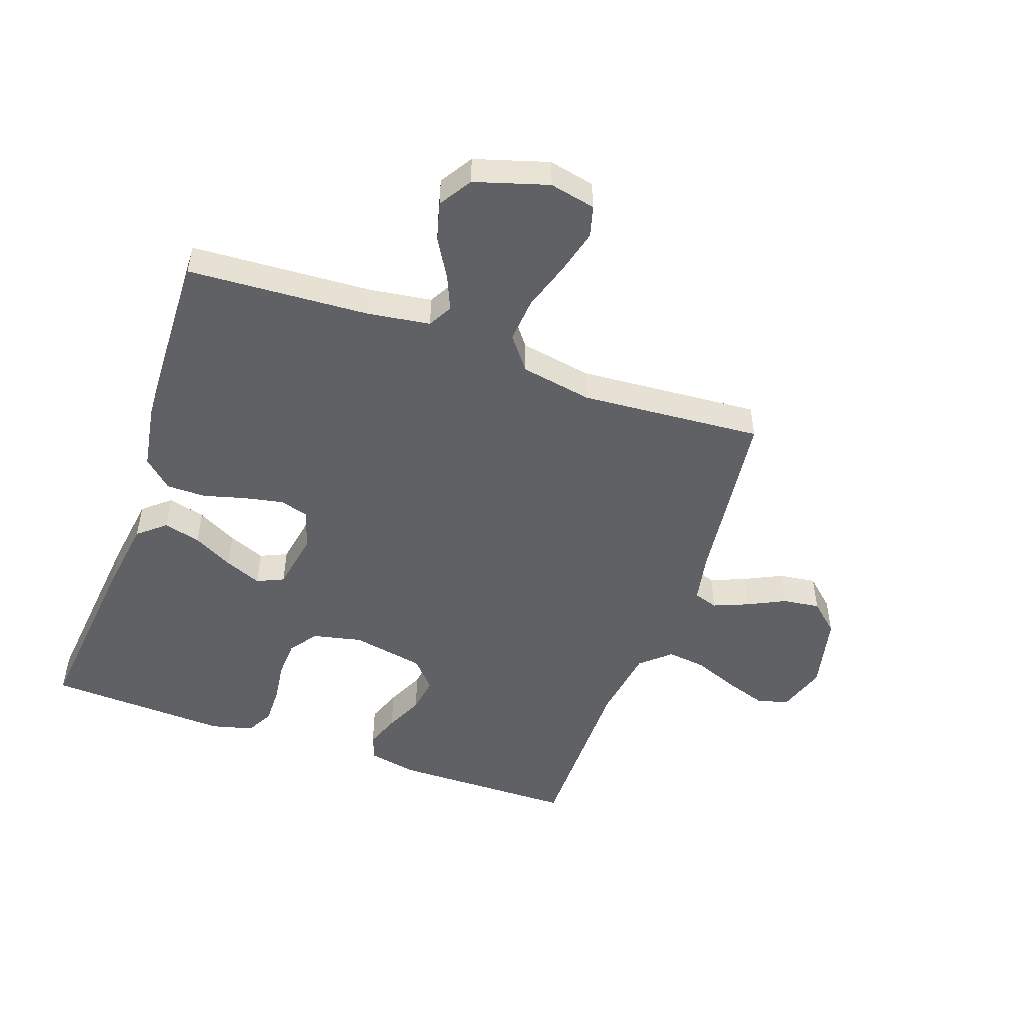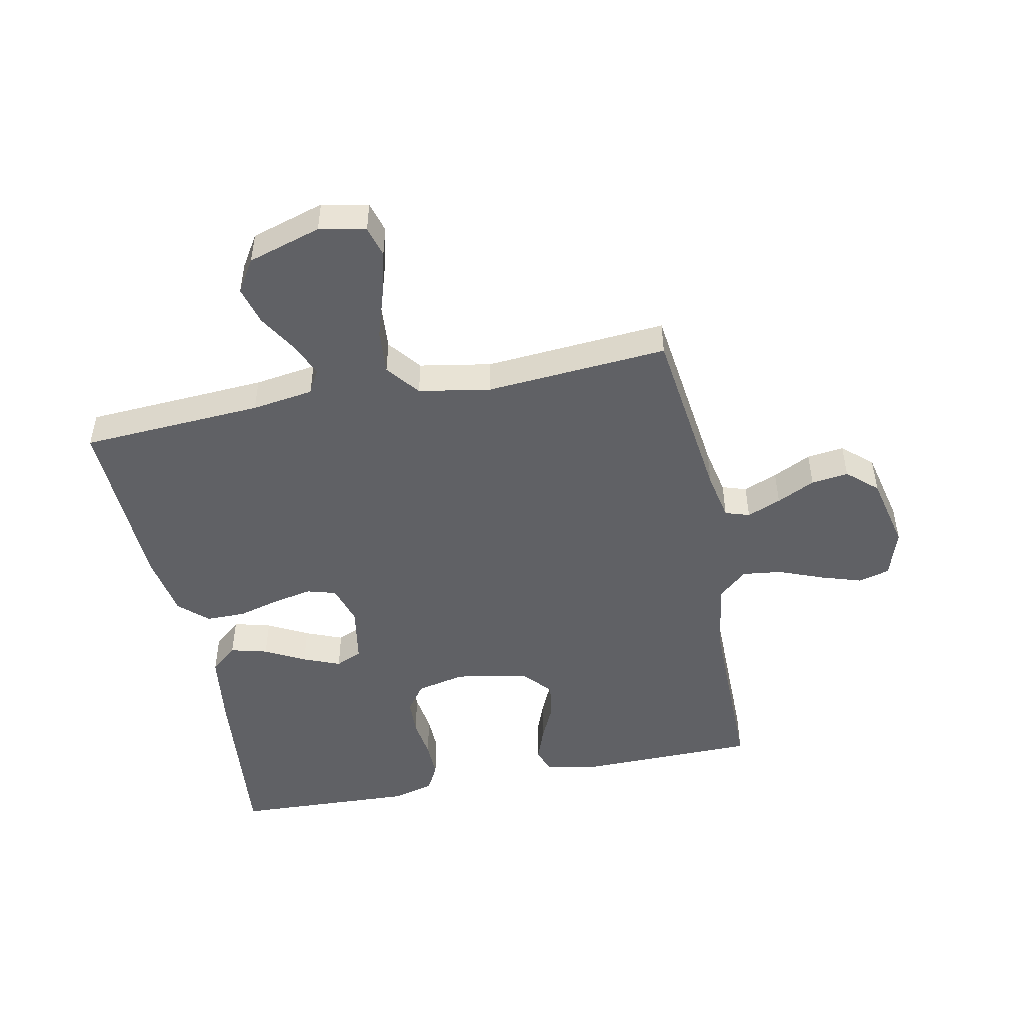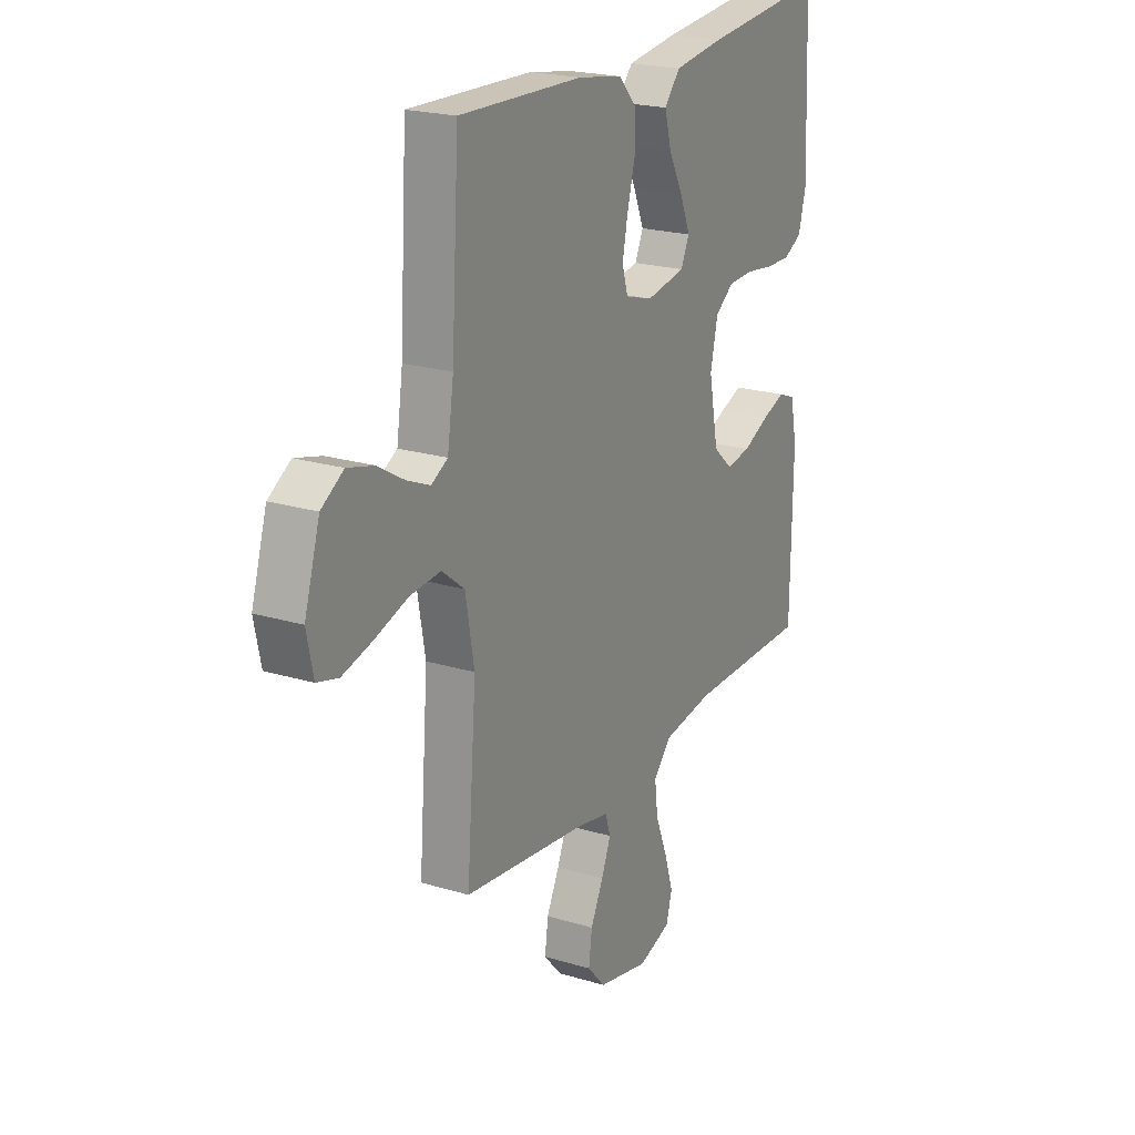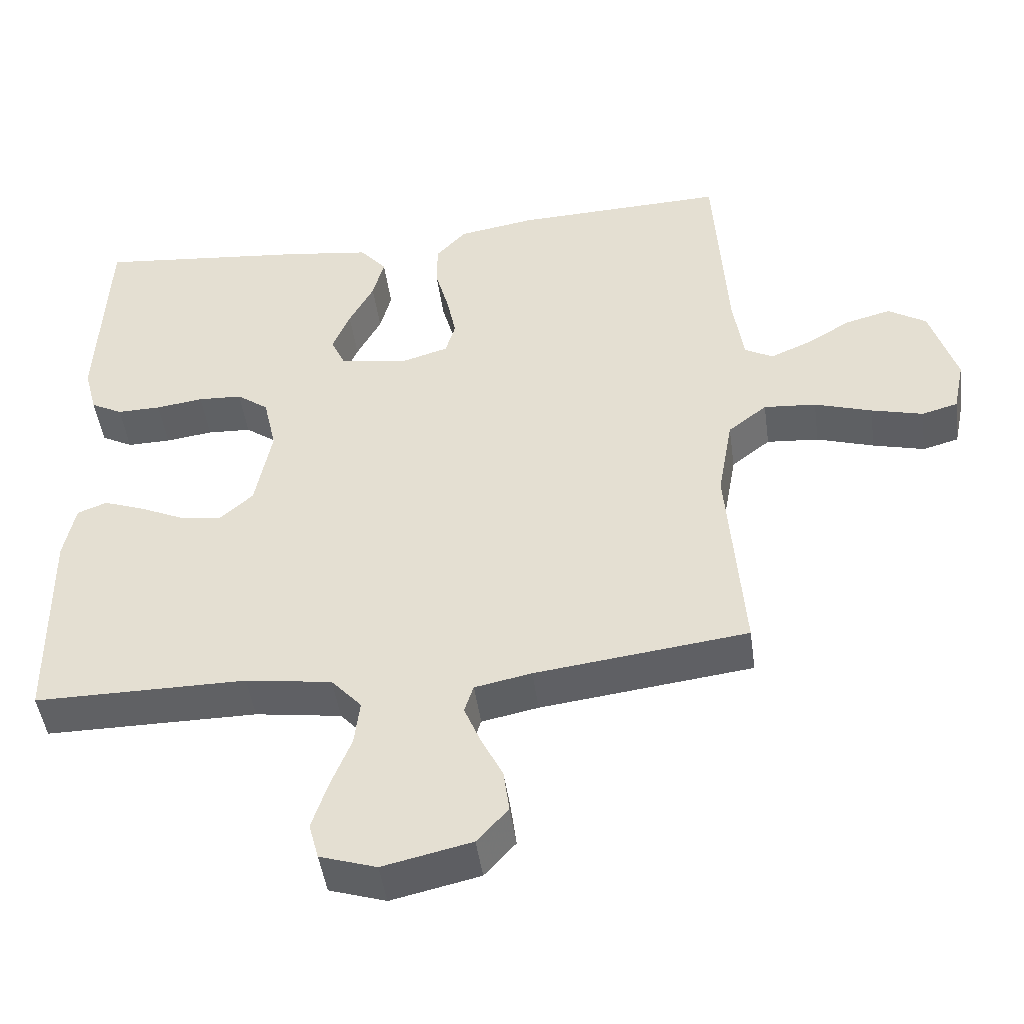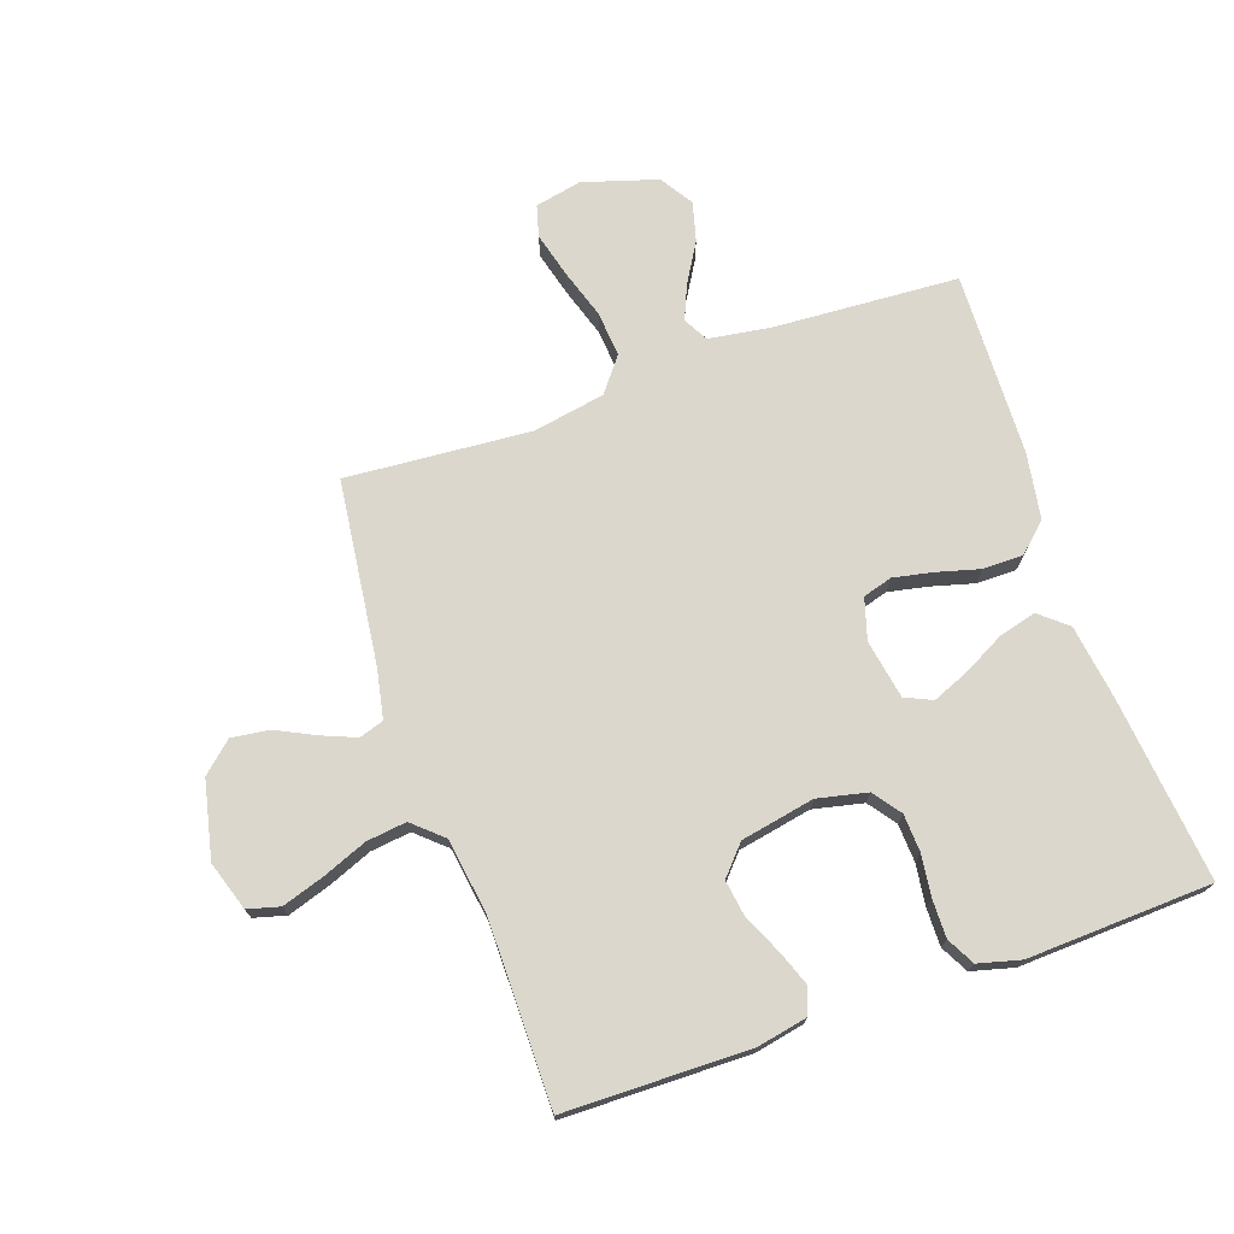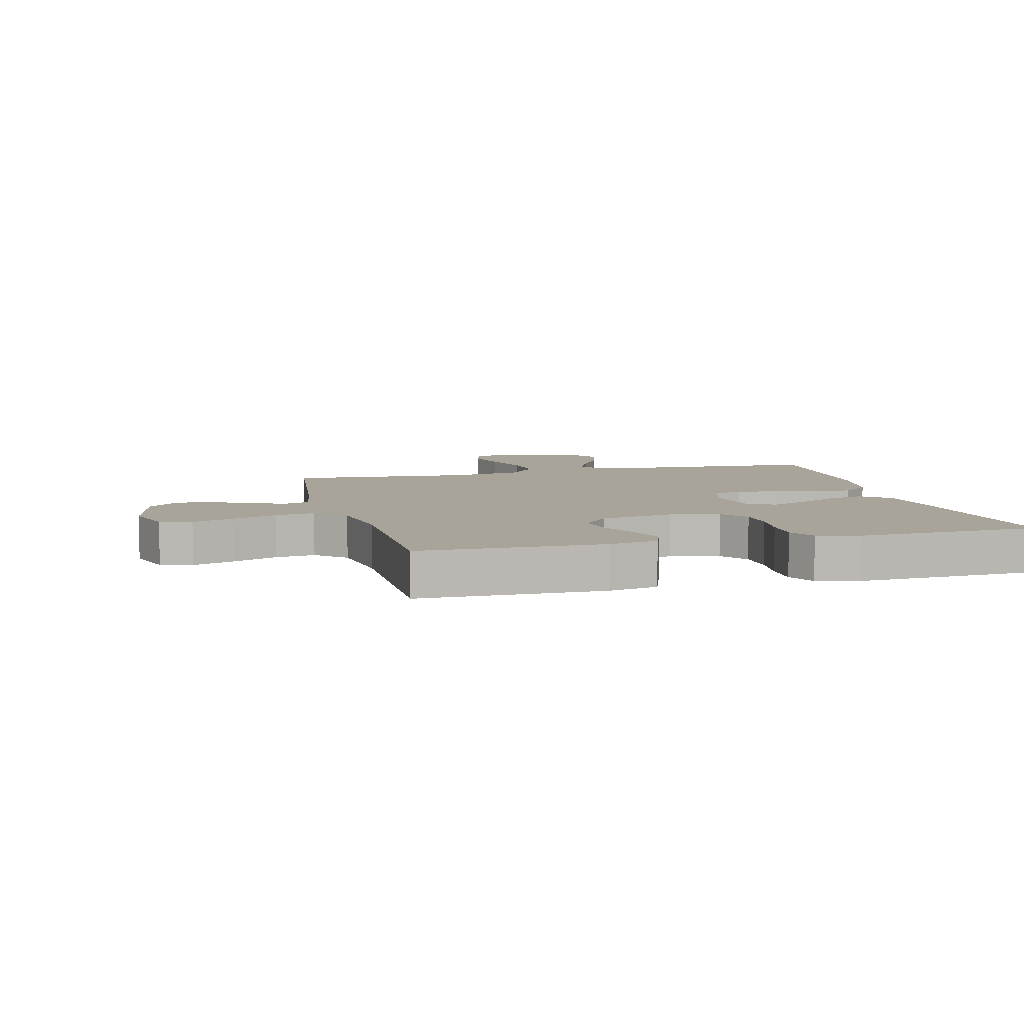
<metadata>
{"format":"obj","ext":"obj","renderer":"f3d","projection":"perspective","resolution":1024,"background":"white","views":[{"elev":-49.9,"azim":70.5,"up":"+Y"},{"elev":-48.2,"azim":101.5,"up":"+Y"},{"elev":21.5,"azim":118.1,"up":"+Z"},{"elev":-46.8,"azim":7.8,"up":"+Z"},{"elev":72.9,"azim":-109.2,"up":"+Y"},{"elev":7.2,"azim":-104.5,"up":"+Y"}]}
</metadata>
<code>
v 0.5 0.07 -0.5
v 0.2 0.07 -0.537
v 0.12 0.07 -0.553
v 0.107 0.07 -0.593
v 0.13 0.07 -0.649
v 0.161 0.07 -0.712
v 0.169 0.07 -0.773
v 0.125 0.07 -0.822
v 0 0.07 -0.85
v -0.08 0.07 -0.824
v -0.094 0.07 -0.772
v -0.072 0.07 -0.704
v -0.043 0.07 -0.631
v -0.035 0.07 -0.566
v -0.078 0.07 -0.518
v -0.2 0.07 -0.5
v -0.5 0.07 -0.5
v -0.504 0.07 -0.2
v -0.488 0.07 -0.119
v -0.446 0.07 -0.103
v -0.389 0.07 -0.124
v -0.326 0.07 -0.153
v -0.266 0.07 -0.162
v -0.219 0.07 -0.12
v -0.196 0.07 0
v -0.214 0.07 0.081
v -0.259 0.07 0.114
v -0.321 0.07 0.117
v -0.388 0.07 0.108
v -0.45 0.07 0.107
v -0.495 0.07 0.131
v -0.513 0.07 0.2
v -0.5 0.07 0.5
v -0.2 0.07 0.469
v -0.078 0.07 0.452
v -0.04 0.07 0.407
v -0.056 0.07 0.346
v -0.091 0.07 0.28
v -0.116 0.07 0.219
v -0.096 0.07 0.175
v 0 0.07 0.158
v 0.067 0.07 0.178
v 0.081 0.07 0.226
v 0.068 0.07 0.29
v 0.049 0.07 0.36
v 0.049 0.07 0.425
v 0.092 0.07 0.472
v 0.2 0.07 0.49
v 0.5 0.07 0.5
v 0.518 0.07 0.2
v 0.533 0.07 0.098
v 0.573 0.07 0.076
v 0.629 0.07 0.1
v 0.693 0.07 0.138
v 0.757 0.07 0.155
v 0.811 0.07 0.121
v 0.848 0.07 0
v 0.832 0.07 -0.076
v 0.781 0.07 -0.09
v 0.708 0.07 -0.071
v 0.627 0.07 -0.045
v 0.553 0.07 -0.039
v 0.498 0.07 -0.082
v 0.477 0.07 -0.2
v 0.5 0 -0.5
v 0.2 0 -0.537
v 0.12 0 -0.553
v 0.107 0 -0.593
v 0.13 0 -0.649
v 0.161 0 -0.712
v 0.169 0 -0.773
v 0.125 0 -0.822
v 0 0 -0.85
v -0.08 0 -0.824
v -0.094 0 -0.772
v -0.072 0 -0.704
v -0.043 0 -0.631
v -0.035 0 -0.566
v -0.078 0 -0.518
v -0.2 0 -0.5
v -0.5 0 -0.5
v -0.504 0 -0.2
v -0.488 0 -0.119
v -0.446 0 -0.103
v -0.389 0 -0.124
v -0.326 0 -0.153
v -0.266 0 -0.162
v -0.219 0 -0.12
v -0.196 0 0
v -0.214 0 0.081
v -0.259 0 0.114
v -0.321 0 0.117
v -0.388 0 0.108
v -0.45 0 0.107
v -0.495 0 0.131
v -0.513 0 0.2
v -0.5 0 0.5
v -0.2 0 0.469
v -0.078 0 0.452
v -0.04 0 0.407
v -0.056 0 0.346
v -0.091 0 0.28
v -0.116 0 0.219
v -0.096 0 0.175
v 0 0 0.158
v 0.067 0 0.178
v 0.081 0 0.226
v 0.068 0 0.29
v 0.049 0 0.36
v 0.049 0 0.425
v 0.092 0 0.472
v 0.2 0 0.49
v 0.5 0 0.5
v 0.518 0 0.2
v 0.533 0 0.098
v 0.573 0 0.076
v 0.629 0 0.1
v 0.693 0 0.138
v 0.757 0 0.155
v 0.811 0 0.121
v 0.848 0 0
v 0.832 0 -0.076
v 0.781 0 -0.09
v 0.708 0 -0.071
v 0.627 0 -0.045
v 0.553 0 -0.039
v 0.498 0 -0.082
v 0.477 0 -0.2
f 58 59 60 61
f 56 57 58 61
f 56 61 62
f 53 54 55 56
f 52 53 56 62
f 51 52 62 63
f 47 48 49 50
f 47 50 51 63
f 44 45 46 47
f 43 44 47 63
f 35 36 37 38
f 35 38 39
f 34 35 39
f 33 34 39
f 32 33 39 40
f 28 29 30 31
f 27 28 31 32
f 19 20 21 22
f 17 18 19 22
f 16 17 22 23
f 15 16 23 24
f 10 11 12 13
f 8 9 10 13
f 8 13 14
f 5 6 7 8
f 4 5 8 14
f 3 4 14 15
f 64 1 2
f 42 43 63 64
f 41 42 64 2
f 27 32 40 41
f 26 27 41
f 25 26 41 2
f 15 24 25
f 2 3 15 25
f 125 124 123 122
f 125 122 121 120
f 126 125 120
f 120 119 118 117
f 126 120 117 116
f 127 126 116 115
f 114 113 112 111
f 127 115 114 111
f 111 110 109 108
f 127 111 108 107
f 102 101 100 99
f 103 102 99
f 103 99 98
f 103 98 97
f 104 103 97 96
f 95 94 93 92
f 96 95 92 91
f 86 85 84 83
f 86 83 82 81
f 87 86 81 80
f 88 87 80 79
f 77 76 75 74
f 77 74 73 72
f 78 77 72
f 72 71 70 69
f 78 72 69 68
f 79 78 68 67
f 66 65 128
f 128 127 107 106
f 66 128 106 105
f 105 104 96 91
f 105 91 90
f 66 105 90 89
f 89 88 79
f 89 79 67 66
f 1 65 66 2
f 2 66 67 3
f 3 67 68 4
f 4 68 69 5
f 5 69 70 6
f 6 70 71 7
f 7 71 72 8
f 8 72 73 9
f 9 73 74 10
f 10 74 75 11
f 11 75 76 12
f 12 76 77 13
f 13 77 78 14
f 14 78 79 15
f 15 79 80 16
f 16 80 81 17
f 17 81 82 18
f 18 82 83 19
f 19 83 84 20
f 20 84 85 21
f 21 85 86 22
f 22 86 87 23
f 23 87 88 24
f 24 88 89 25
f 25 89 90 26
f 26 90 91 27
f 27 91 92 28
f 28 92 93 29
f 29 93 94 30
f 30 94 95 31
f 31 95 96 32
f 32 96 97 33
f 33 97 98 34
f 34 98 99 35
f 35 99 100 36
f 36 100 101 37
f 37 101 102 38
f 38 102 103 39
f 39 103 104 40
f 40 104 105 41
f 41 105 106 42
f 42 106 107 43
f 43 107 108 44
f 44 108 109 45
f 45 109 110 46
f 46 110 111 47
f 47 111 112 48
f 48 112 113 49
f 49 113 114 50
f 50 114 115 51
f 51 115 116 52
f 52 116 117 53
f 53 117 118 54
f 54 118 119 55
f 55 119 120 56
f 56 120 121 57
f 57 121 122 58
f 58 122 123 59
f 59 123 124 60
f 60 124 125 61
f 61 125 126 62
f 62 126 127 63
f 63 127 128 64
f 64 128 65 1

</code>
